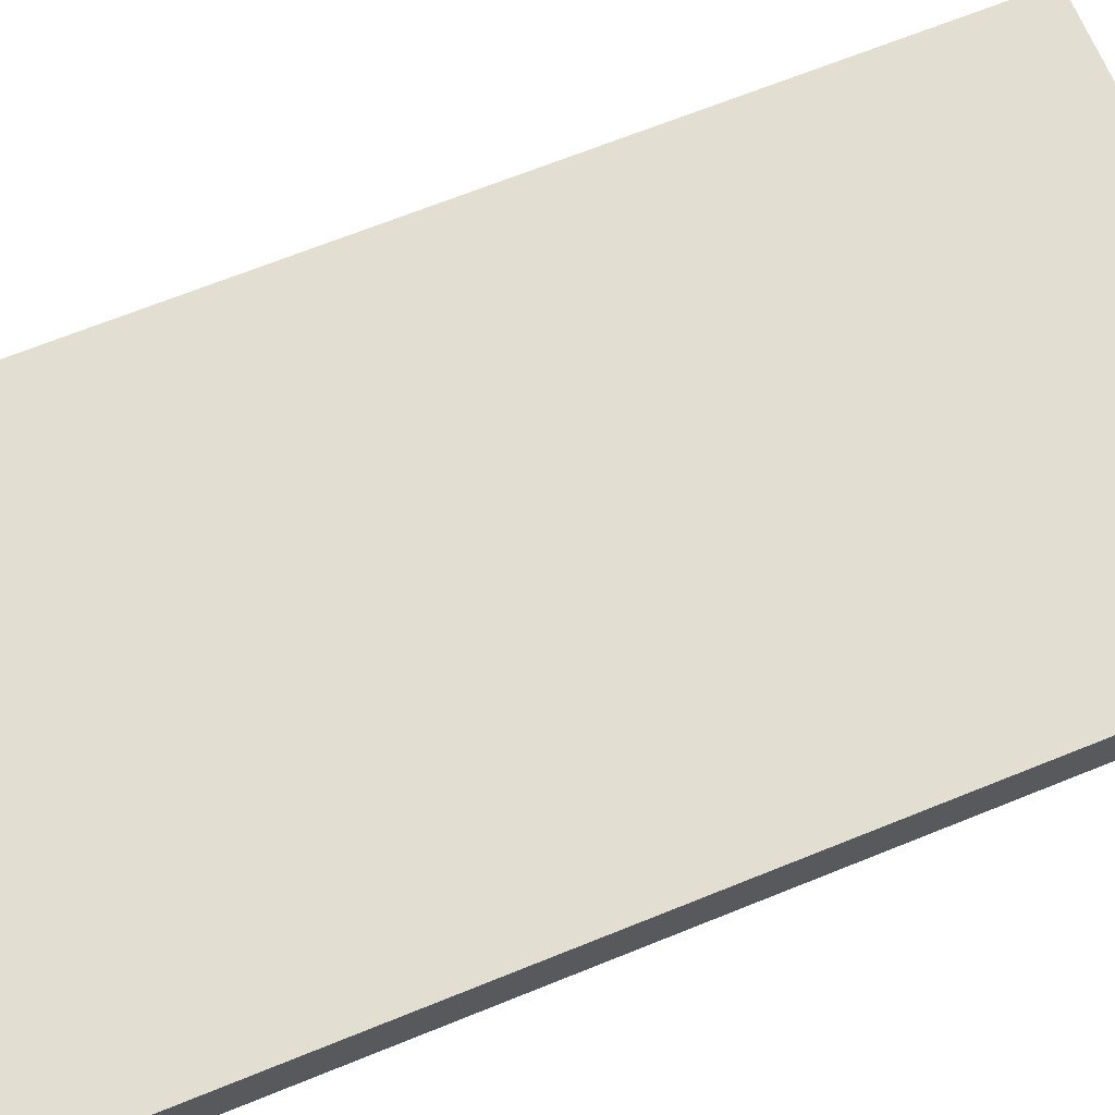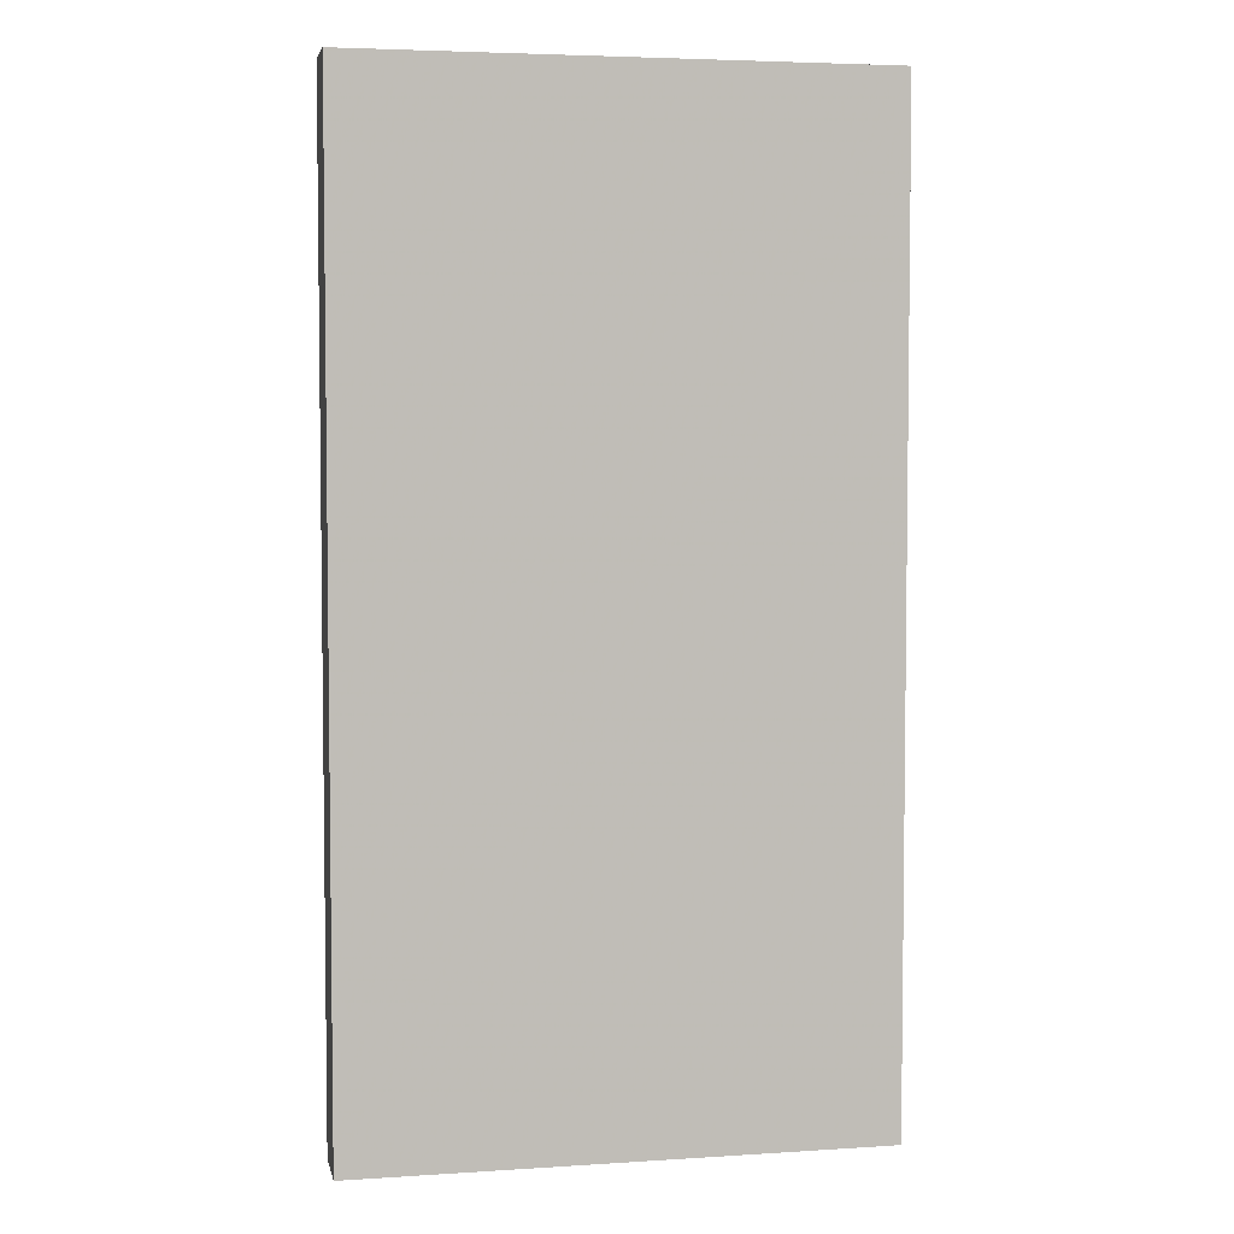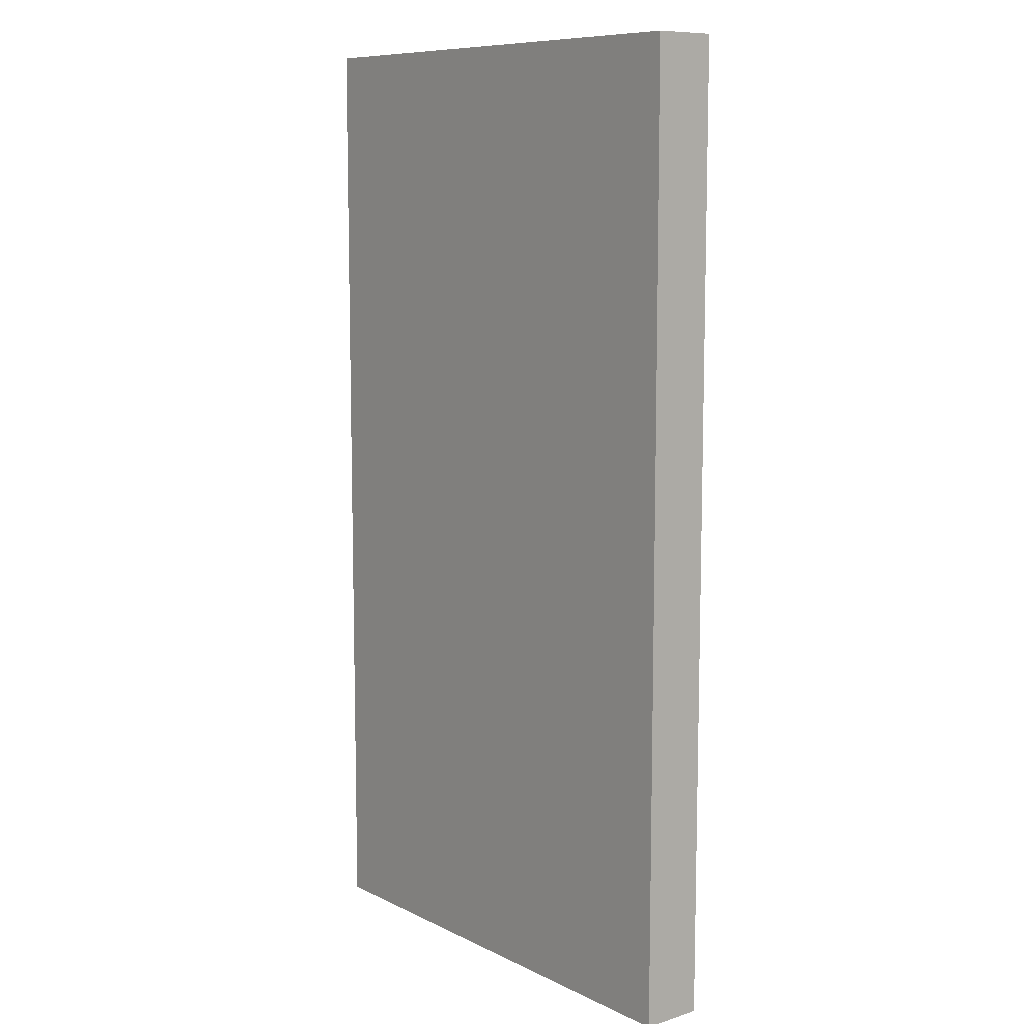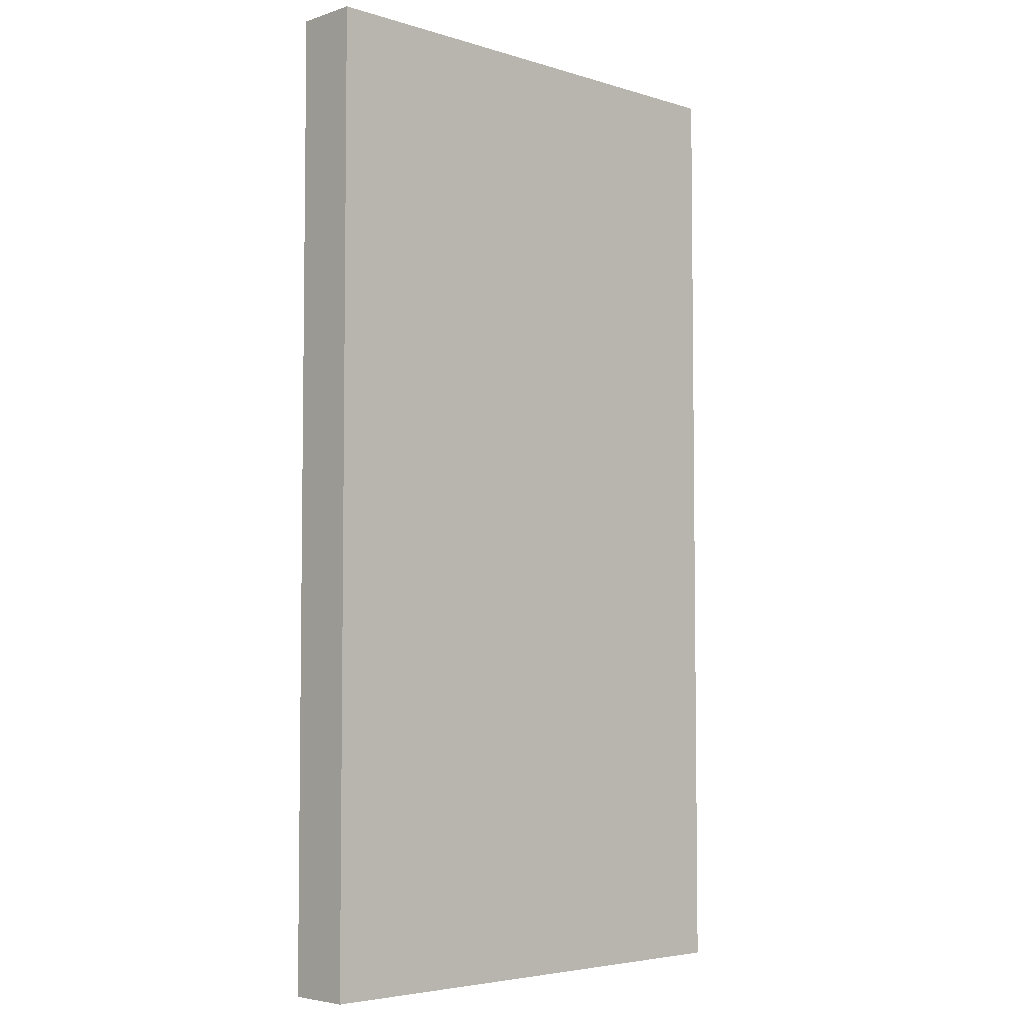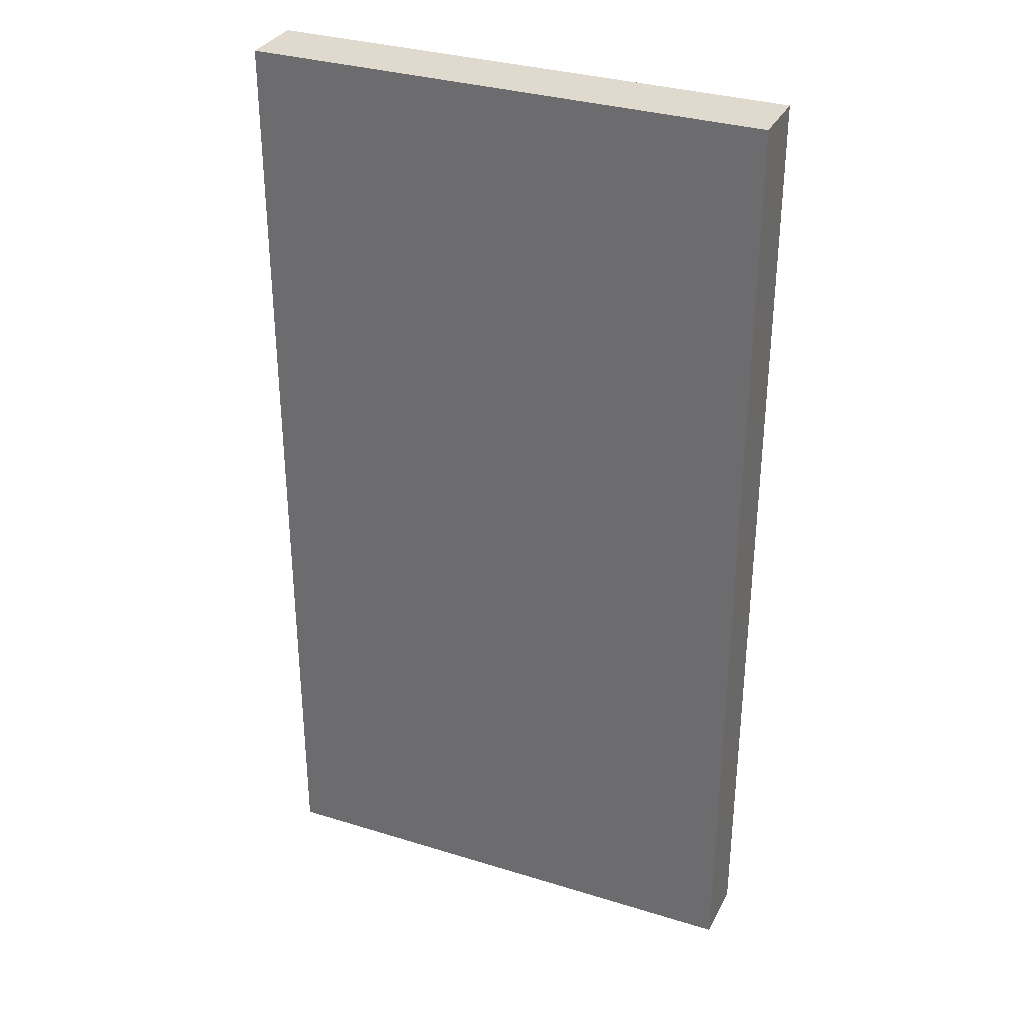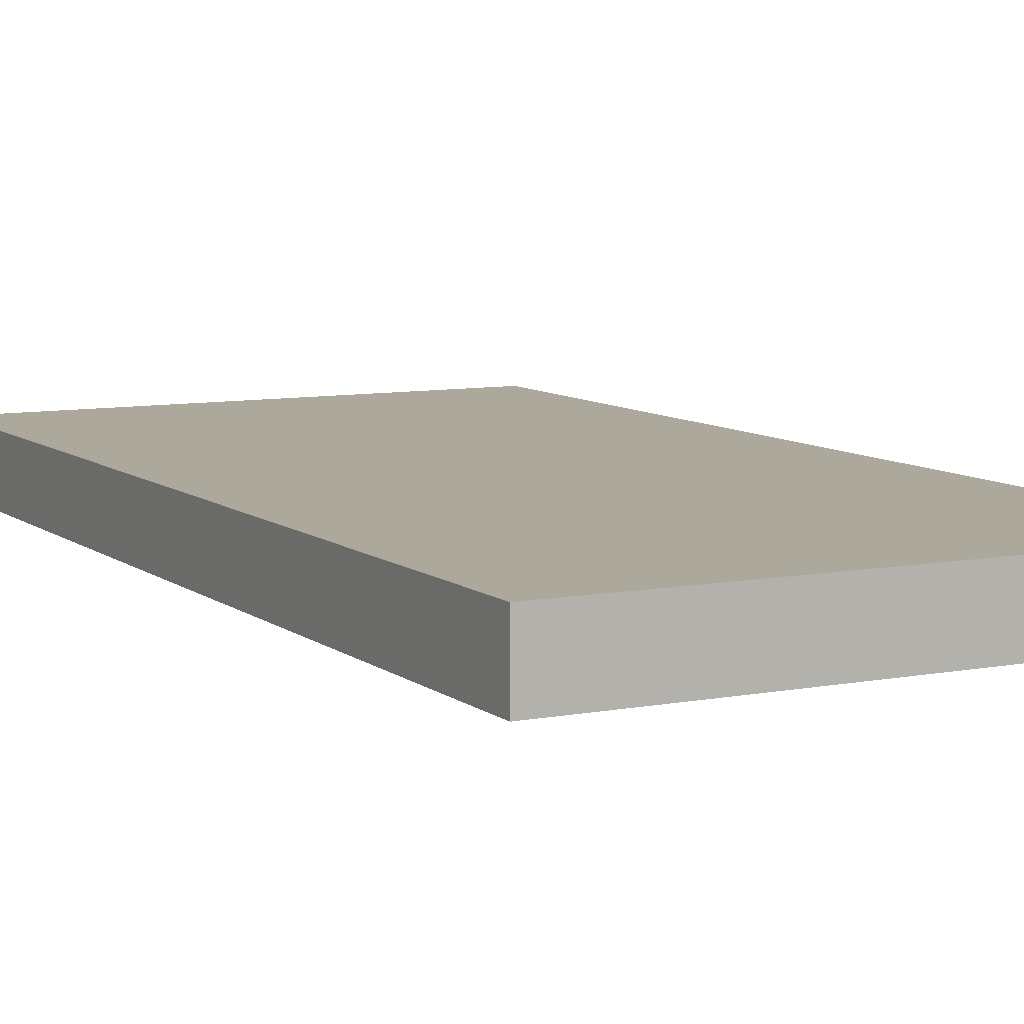
<metadata>
{"format":"obj","ext":"obj","renderer":"f3d","projection":"perspective","resolution":1024,"background":"white","views":[{"elev":67.6,"azim":-112.1,"up":"+Y"},{"elev":4.6,"azim":168.4,"up":"+Z"},{"elev":9.3,"azim":51.4,"up":"+Z"},{"elev":-4.7,"azim":-43.8,"up":"+Z"},{"elev":32.8,"azim":-156.9,"up":"+Z"},{"elev":8.5,"azim":152.1,"up":"+Y"}]}
</metadata>
<code>
o 9306
v 2250 1882 23.8
v 2250 1882 23.8
v 2250 1882 23.8
v 2250 1882 23.65
v 2250 1882 23.65
v 2250 1882 23.65
v 2250 1882 23.8
v 2250 1882 23.8
v 2250 1882 23.8
v 2250 1882 23.65
v 2250 1882 23.8
v 2250 1882 23.65
v 2250 1882 23.65
v 2250 1882 23.65
v 2250 1882 23.65
v 2250 1882 23.65
v 2250 1882 23.8
v 2250 1882 23.65
v 2250 1882 23.8
v 2250 1882 23.65
v 2250 1882 23.65
v 2250 1882 23.8
v 2250 1882 23.65
v 2250 1882 23.65
v 2250 1882 23.8
v 2250 1882 23.8
v 2250 1882 23.65
v 2250 1882 23.8
v 2250 1882 23.8
f 1 2 3
f 1 4 5
f 6 2 7
f 8 9 7
f 10 7 11
f 12 13 14
f 14 15 16
f 17 15 18
f 19 20 21
f 22 23 20
f 24 25 26
f 27 28 29

</code>
